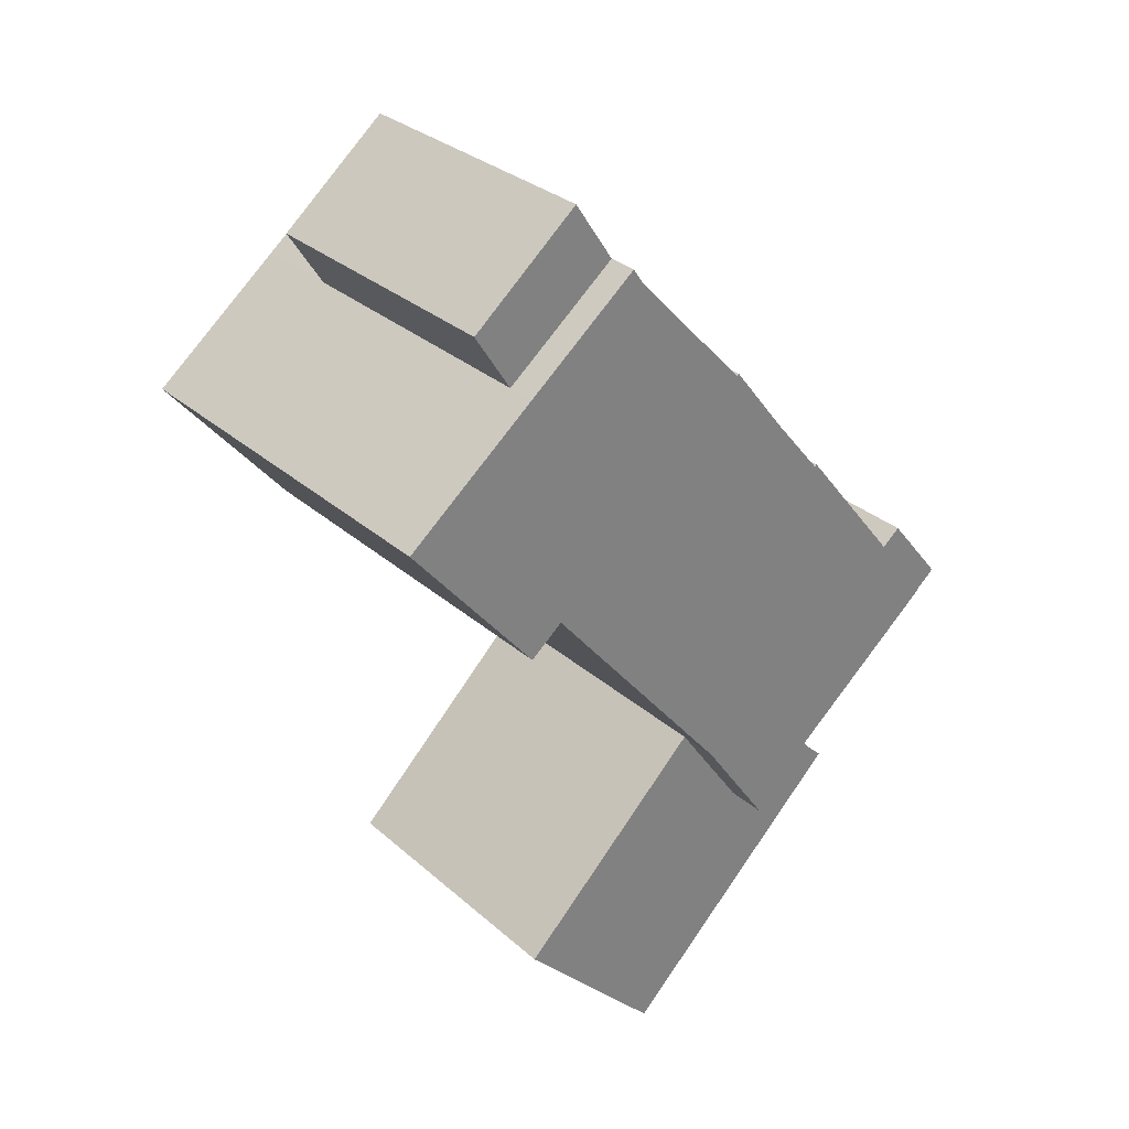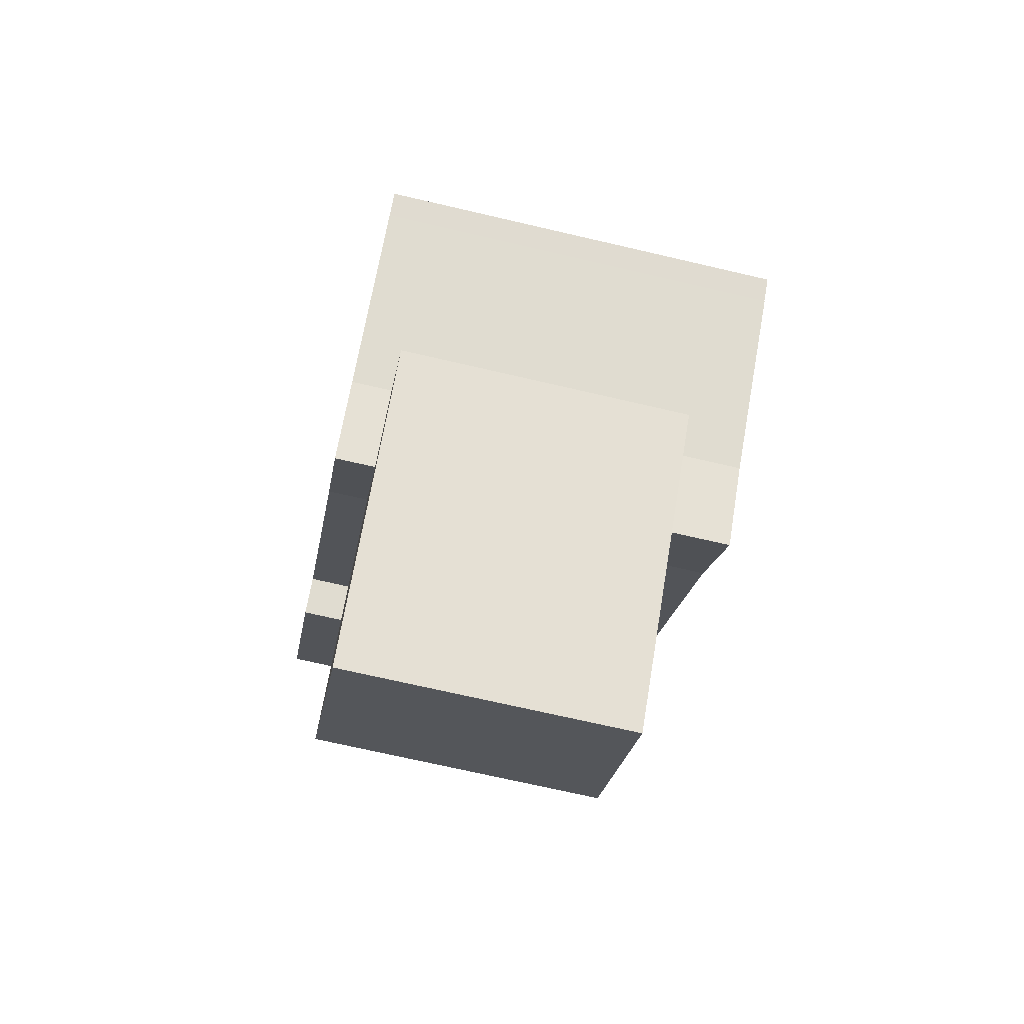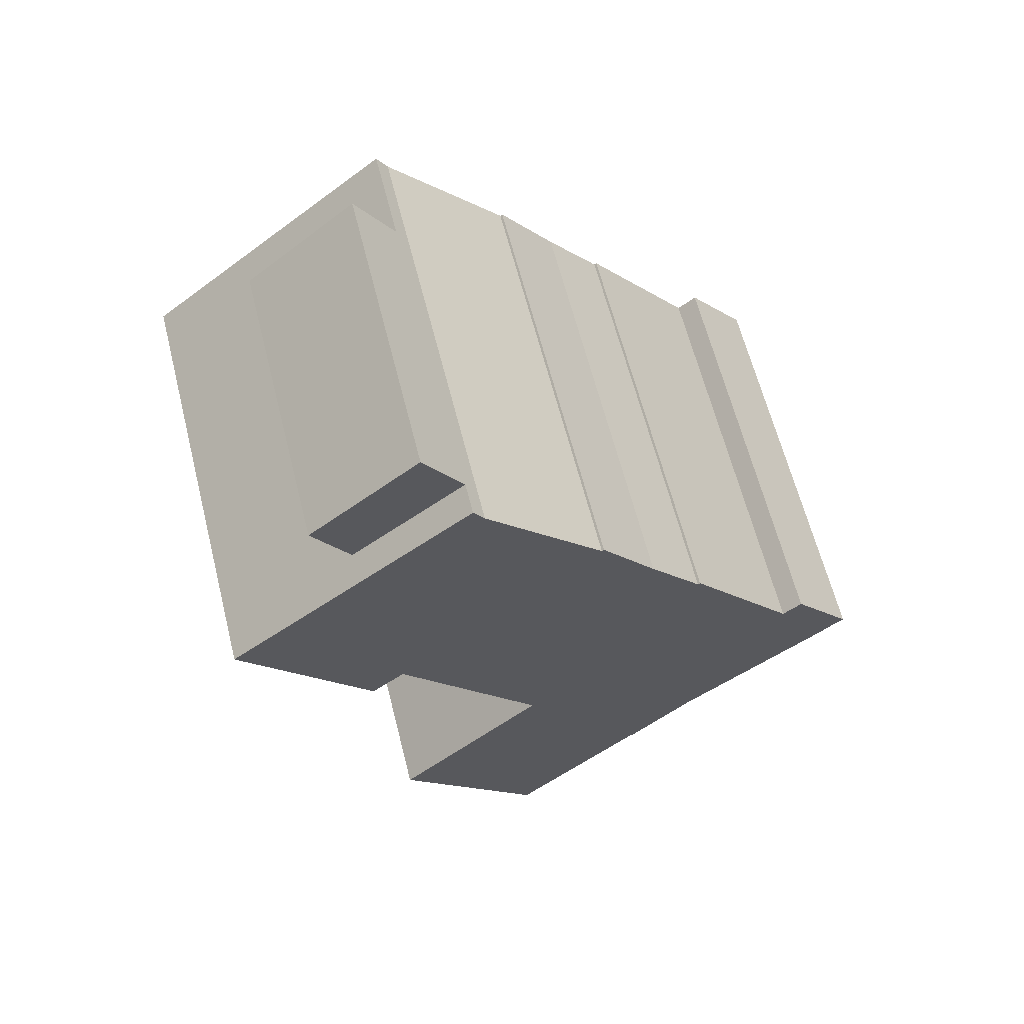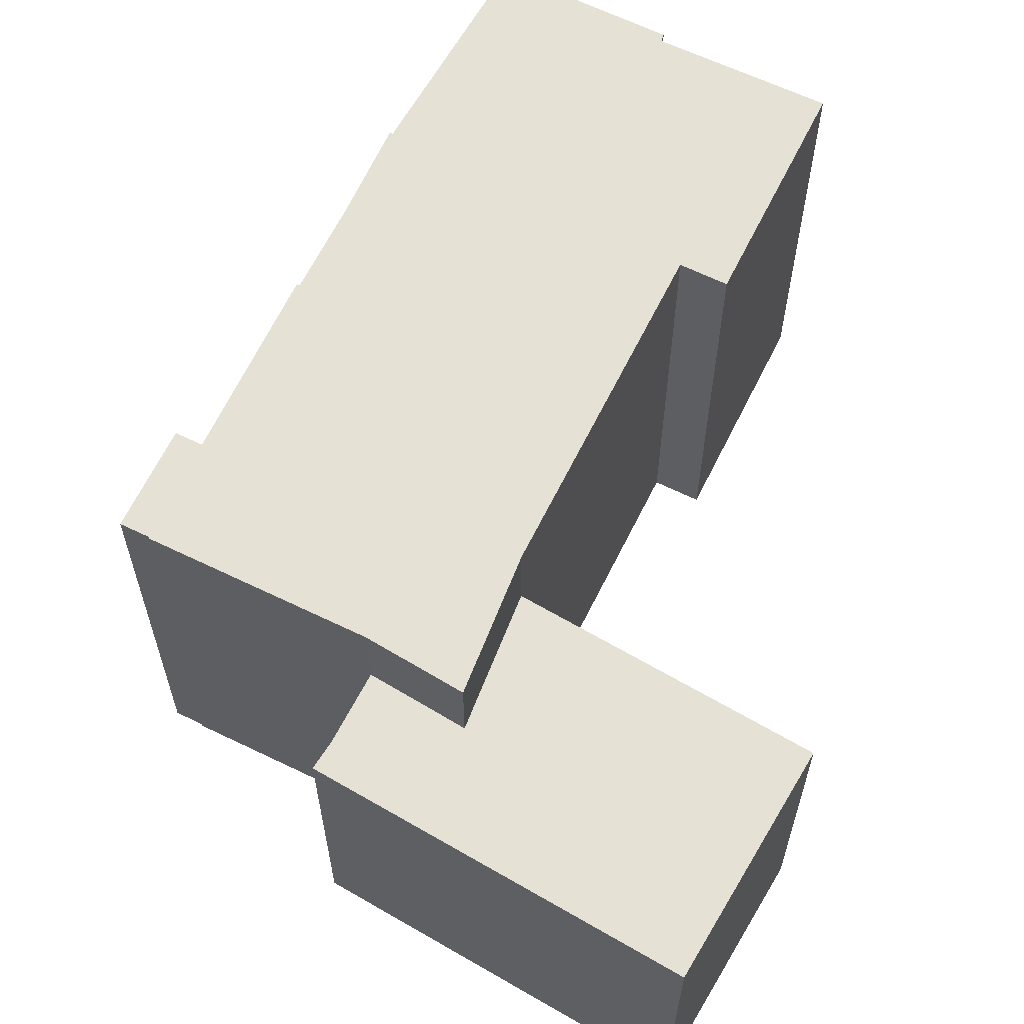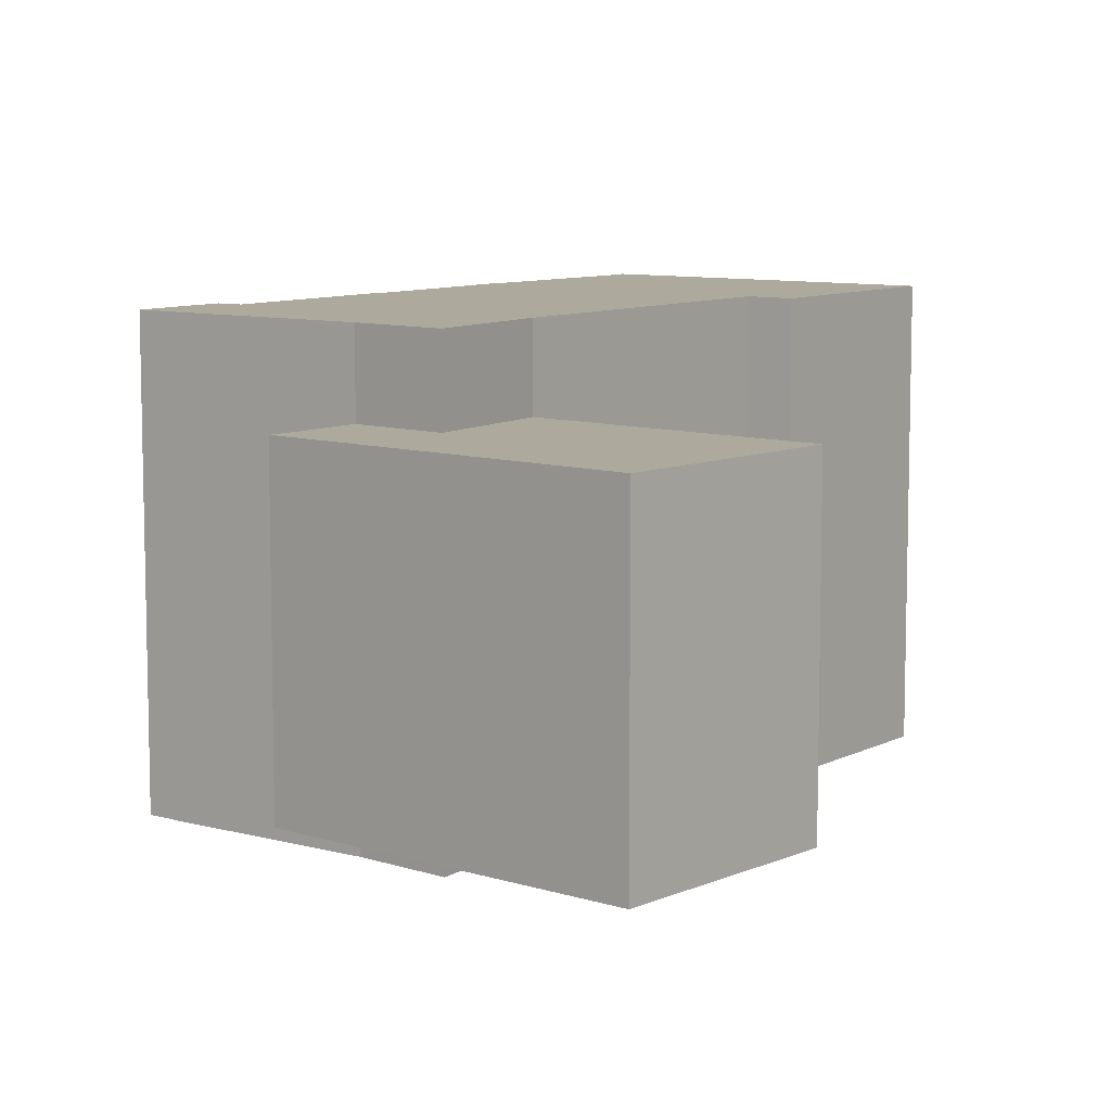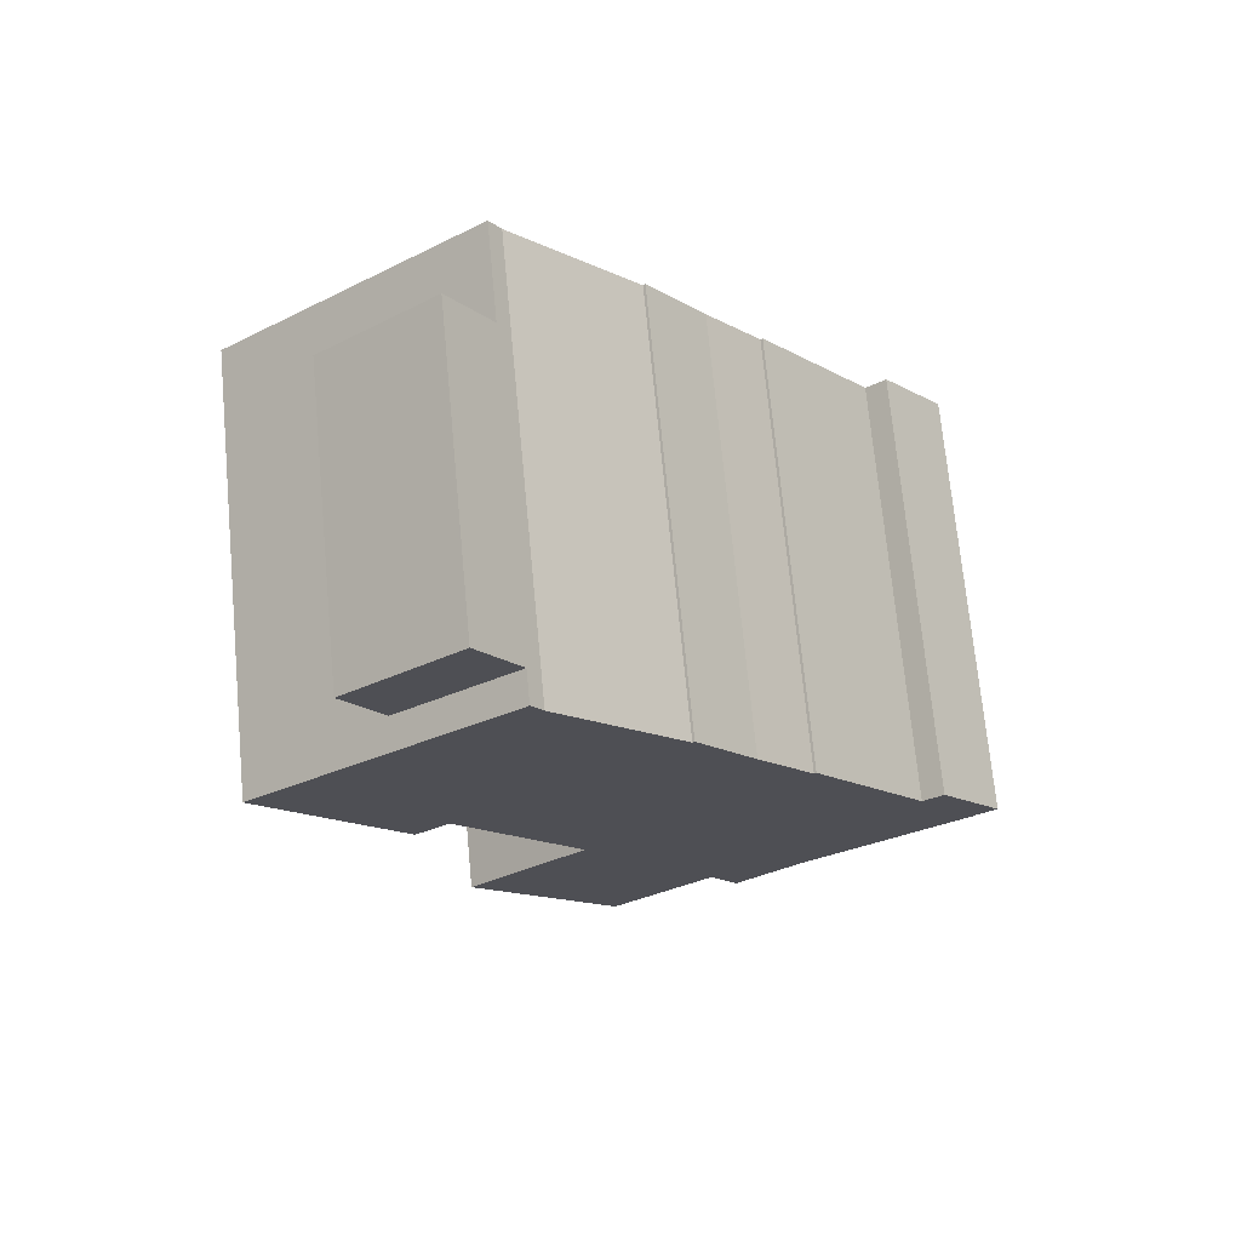
<metadata>
{"format":"obj","ext":"obj","renderer":"f3d","projection":"perspective","resolution":1024,"background":"white","views":[{"elev":30.5,"azim":-38.7,"up":"+Z"},{"elev":-70.8,"azim":76.9,"up":"+Z"},{"elev":62.4,"azim":-14.1,"up":"+Z"},{"elev":64.1,"azim":166.5,"up":"+Y"},{"elev":8.9,"azim":176.7,"up":"+Y"},{"elev":71.0,"azim":-5.4,"up":"+Z"}]}
</metadata>
<code>
v  15.94 -1.12 -0.4176
v  13.91 14.2 2.172
v  13.91 -1.12 2.173
v  15.94 14.2 -0.418
v  16.9 -1.12 -1.569
v  16.9 14.2 -1.57
v  17.87 -1.12 -2.738
v  17.87 14.2 -2.738
v  17.95 14.2 -2.674
v  17.95 -1.12 -2.673
v  21.89 -1.12 -7.56
v  21.89 14.2 -7.56
v  22.59 14.2 -6.981
v  22.59 -1.12 -6.98
v  24.77 -1.12 -9.621
v  24.77 14.2 -9.621
v  24 -1.12 -10.26
v  24 14.2 -10.26
v  24.03 -1.12 -10.29
v  24.03 14.2 -10.29
v  18.37 -1.12 -14.97
v  18.37 14.2 -14.97
v  16 -1.12 -17.33
v  16 14.2 -17.33
v  13.33 14.2 -13.49
v  13.33 -1.12 -13.49
v  6.086 14.2 -4.805
v  6.086 -1.12 -4.805
v  4.857 -1.12 -5.828
v  4.858 14.2 -5.829
v  0.0003263 14.2 -0.0004858
v  0 -1.12 -6.858e-17
v  4.916 14.2 3.969
v  4.916 -1.12 3.969
v  9.098 14.2 7.336
v  9.098 -1.12 7.337
v  4.916 -2.43e-16 3.969
v  9.098 10.8 7.336
v  9.098 -4.492e-16 7.337
v  4.916 10.8 3.969
v  3.526 10.8 6.168
v  3.526 -3.777e-16 6.169
v  7.613 10.8 9.573
v  7.613 -5.862e-16 9.573
v  20 0.42 -16.84
v  18.37 11.36 -14.97
v  18.37 0.42 -14.97
v  20 11.36 -16.84
v  20.7 0.42 -17.51
v  20.7 11.36 -17.51
v  11.59 0.42 -26.29
v  11.59 11.36 -26.29
v  10.93 11.36 -25.6
v  10.93 0.42 -25.6
v  6.721 11.36 -21.26
v  6.721 0.42 -21.26
v  6.029 11.36 -20.54
v  6.028 0.42 -20.54
v  13.33 11.36 -13.49
v  13.33 0.42 -13.49
v  16 0.42 -17.33
v  16 11.36 -17.33
v  9.504 -1.12 6.724
v  9.505 14.2 6.724
v  13.83 -1.12 2.109
v  13.83 14.2 2.109
g defaultobject
f 1 2 3
f 2 1 4
f 5 4 1
f 4 5 6
f 7 6 5
f 6 7 8
f 9 7 10
f 7 9 8
f 11 9 10
f 9 11 12
f 13 11 14
f 11 13 12
f 15 13 14
f 13 15 16
f 17 16 15
f 16 17 18
f 19 18 17
f 18 19 20
f 21 20 19
f 20 21 22
f 23 22 21
f 22 23 24
f 25 23 26
f 23 25 24
f 27 26 28
f 26 27 25
f 29 27 28
f 27 29 30
f 31 29 32
f 29 31 30
f 33 32 34
f 32 33 31
f 35 34 36
f 34 35 33
f 37 38 39
f 38 37 40
f 41 37 42
f 37 41 40
f 43 42 44
f 42 43 41
f 39 43 44
f 43 39 38
f 45 46 47
f 46 45 48
f 49 48 45
f 48 49 50
f 51 50 49
f 50 51 52
f 53 51 54
f 51 53 52
f 55 54 56
f 54 55 53
f 57 56 58
f 56 57 55
f 59 58 60
f 58 59 57
f 61 59 60
f 59 61 62
f 46 61 47
f 61 46 62
f 63 35 36
f 35 63 64
f 65 64 63
f 64 65 66
f 2 65 3
f 65 2 66
f 39 42 37
f 42 39 44
f 45 51 49
f 51 45 47
f 51 47 61
f 51 61 54
f 54 61 60
f 54 60 56
f 56 60 58
f 1 3 65
f 34 63 36
f 63 34 65
f 65 34 32
f 65 32 29
f 65 29 28
f 65 28 1
f 1 28 5
f 28 7 5
f 7 28 26
f 7 26 11
f 11 26 15
f 15 26 17
f 17 26 19
f 19 26 21
f 21 26 23
f 15 14 11
f 11 10 7
f 38 41 43
f 41 38 40
f 48 62 46
f 62 48 50
f 62 50 52
f 62 52 53
f 62 53 55
f 62 55 57
f 57 59 62
f 33 30 31
f 30 33 35
f 30 35 64
f 30 64 66
f 30 66 2
f 30 2 27
f 27 2 4
f 27 4 25
f 25 4 6
f 25 6 8
f 25 8 9
f 25 9 12
f 25 12 24
f 24 12 13
f 24 13 22
f 13 18 22
f 18 13 16
f 20 22 18

</code>
